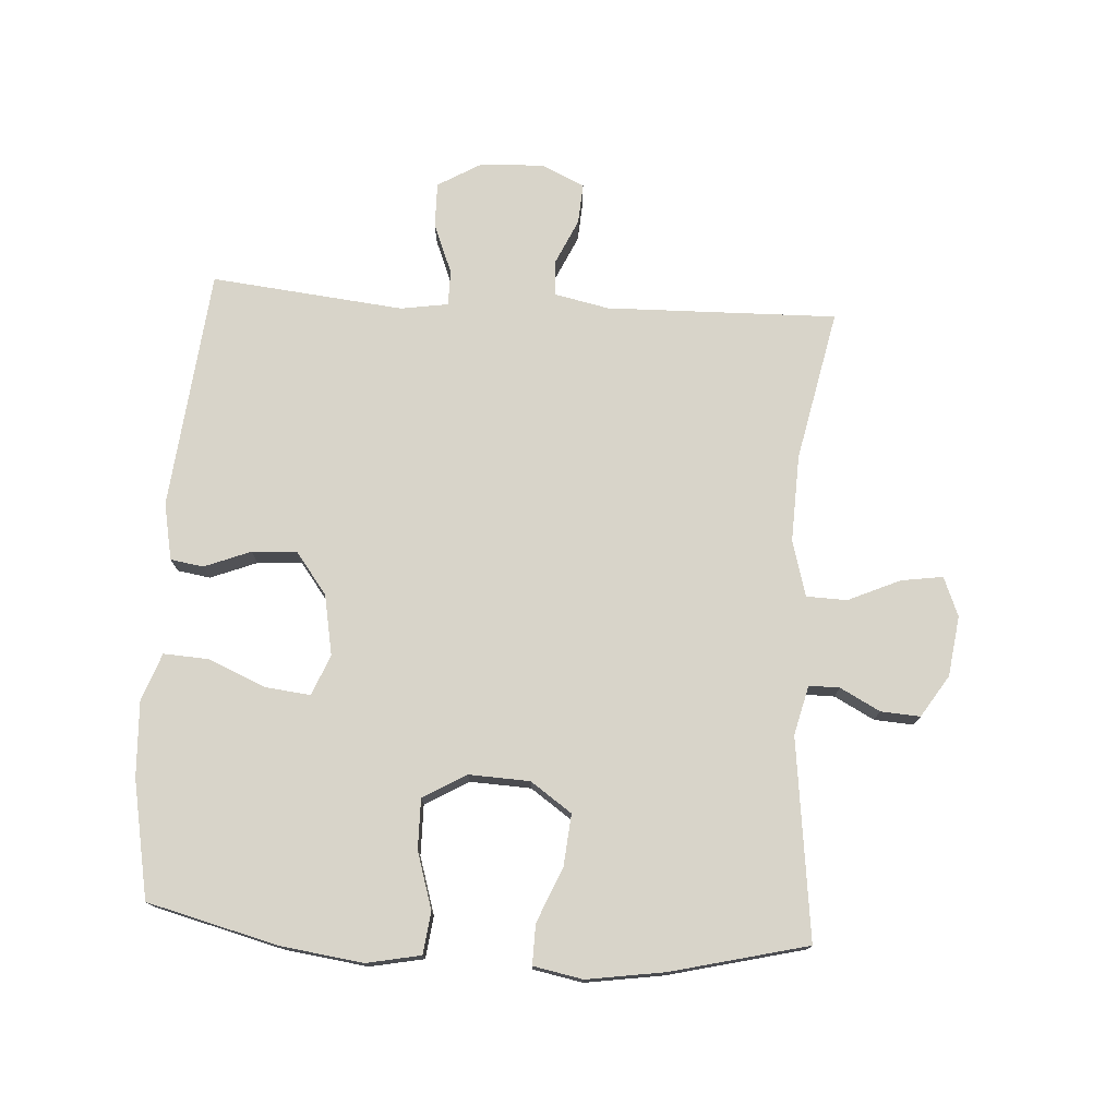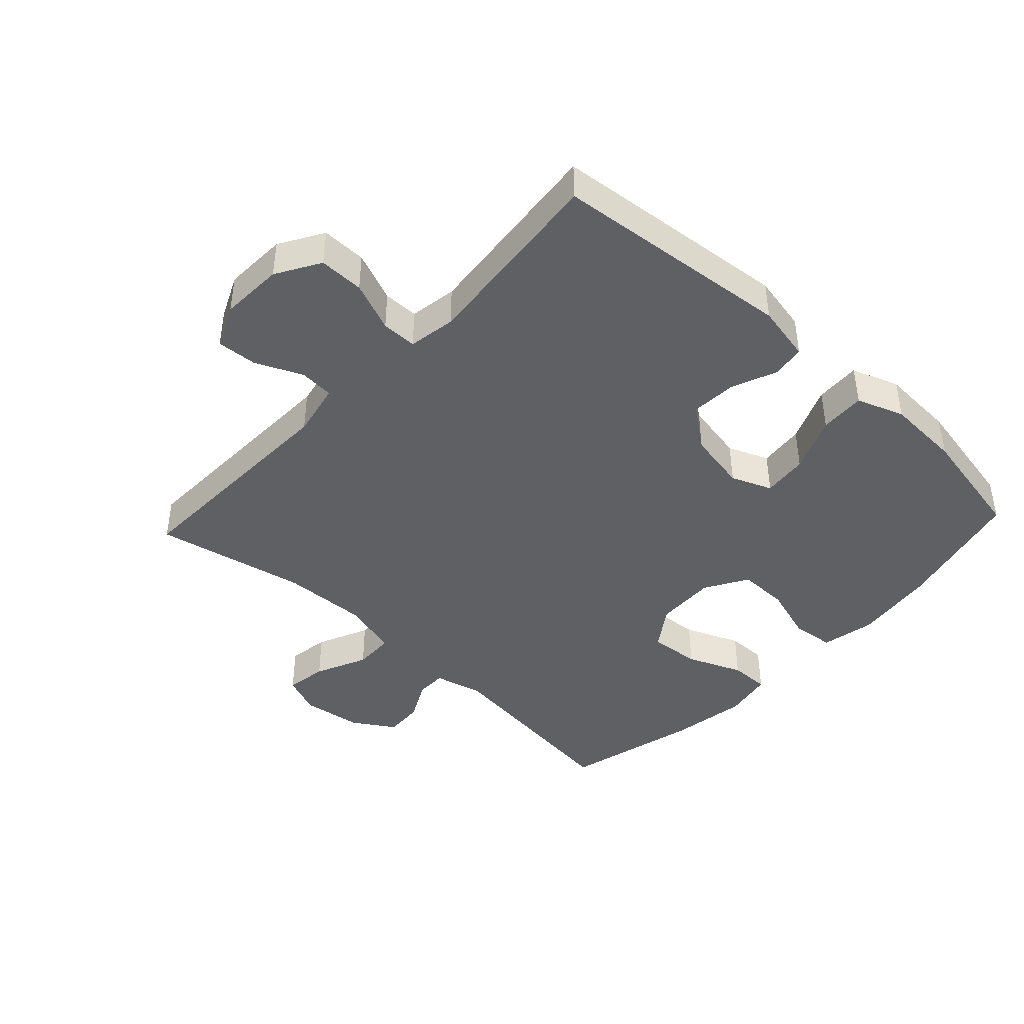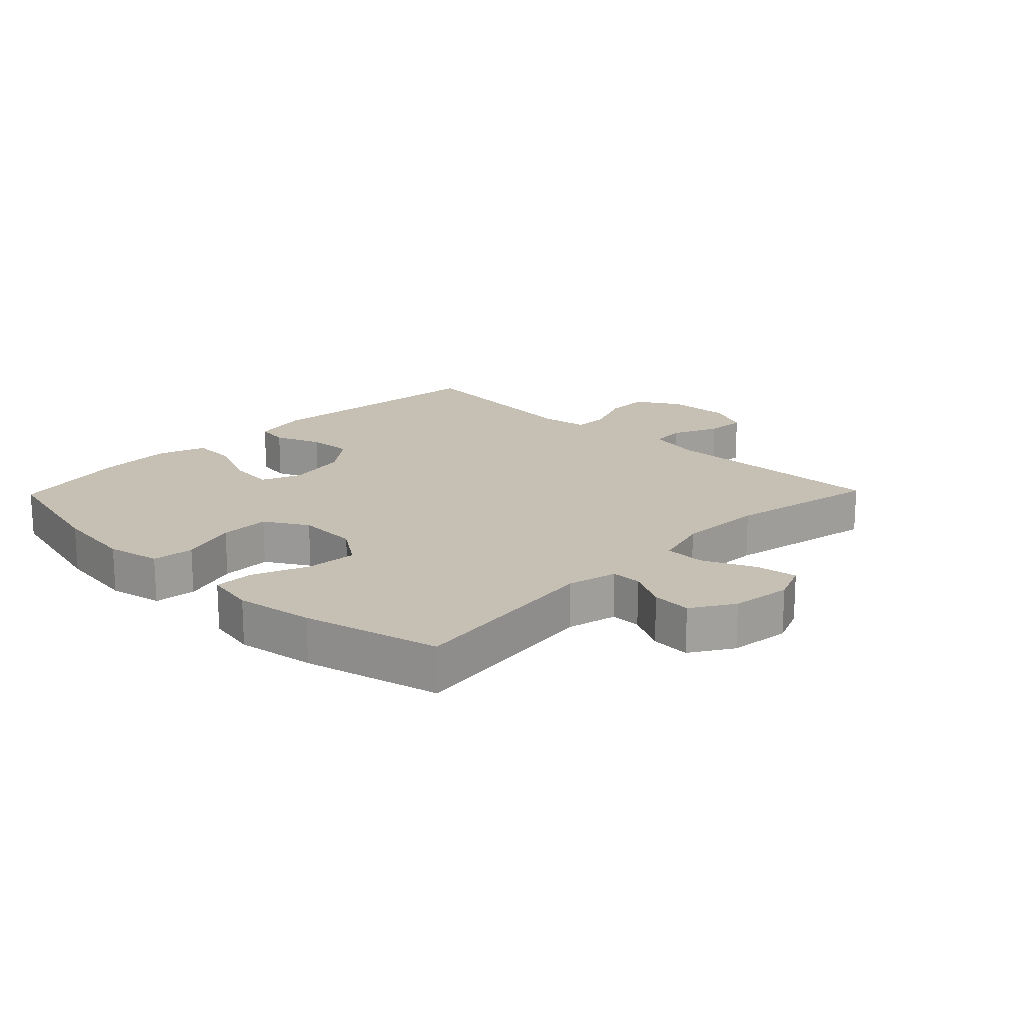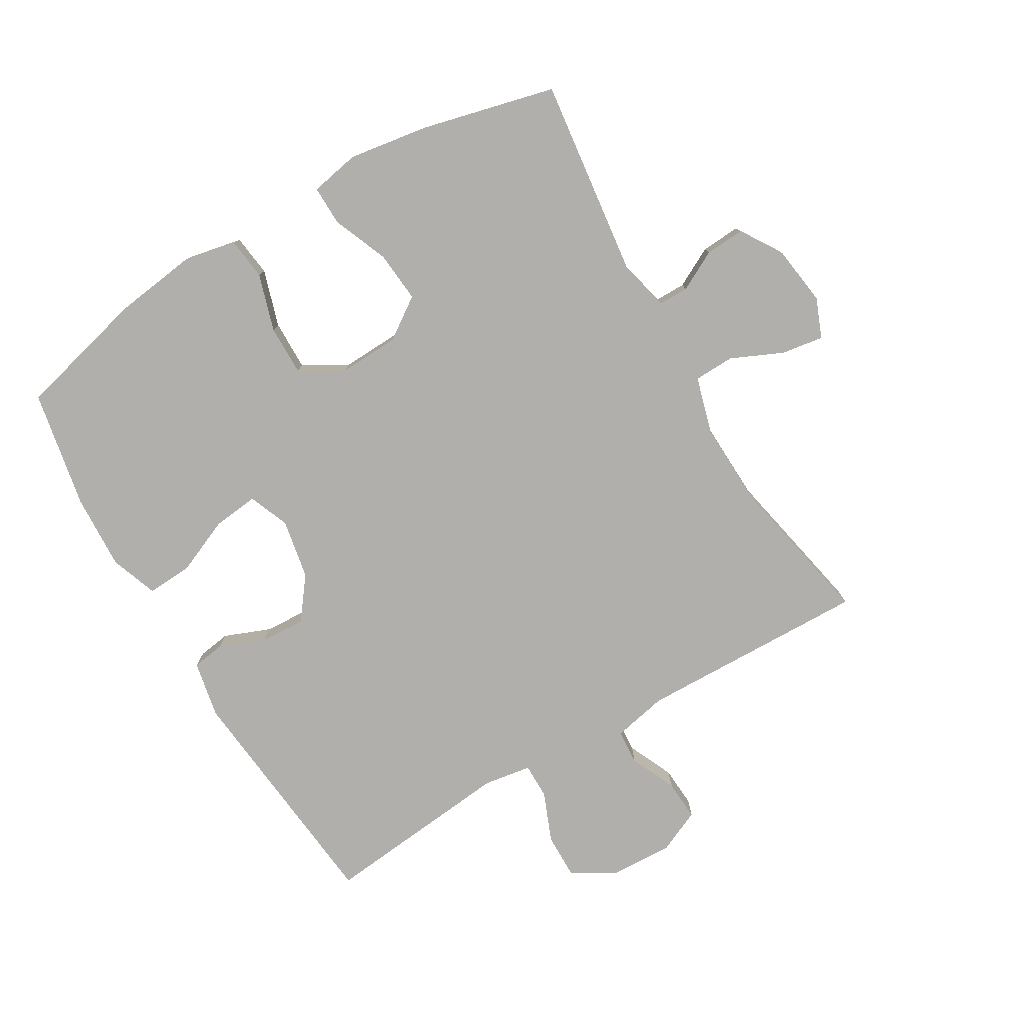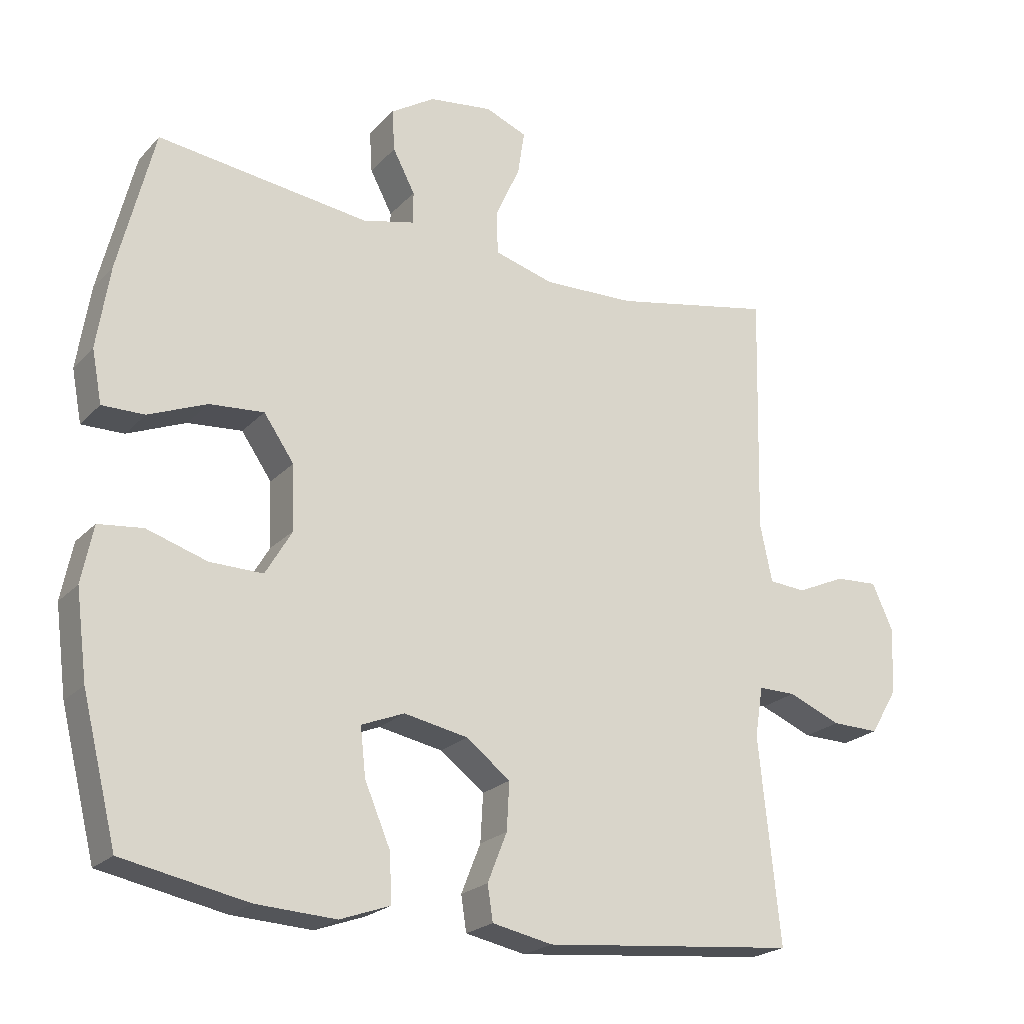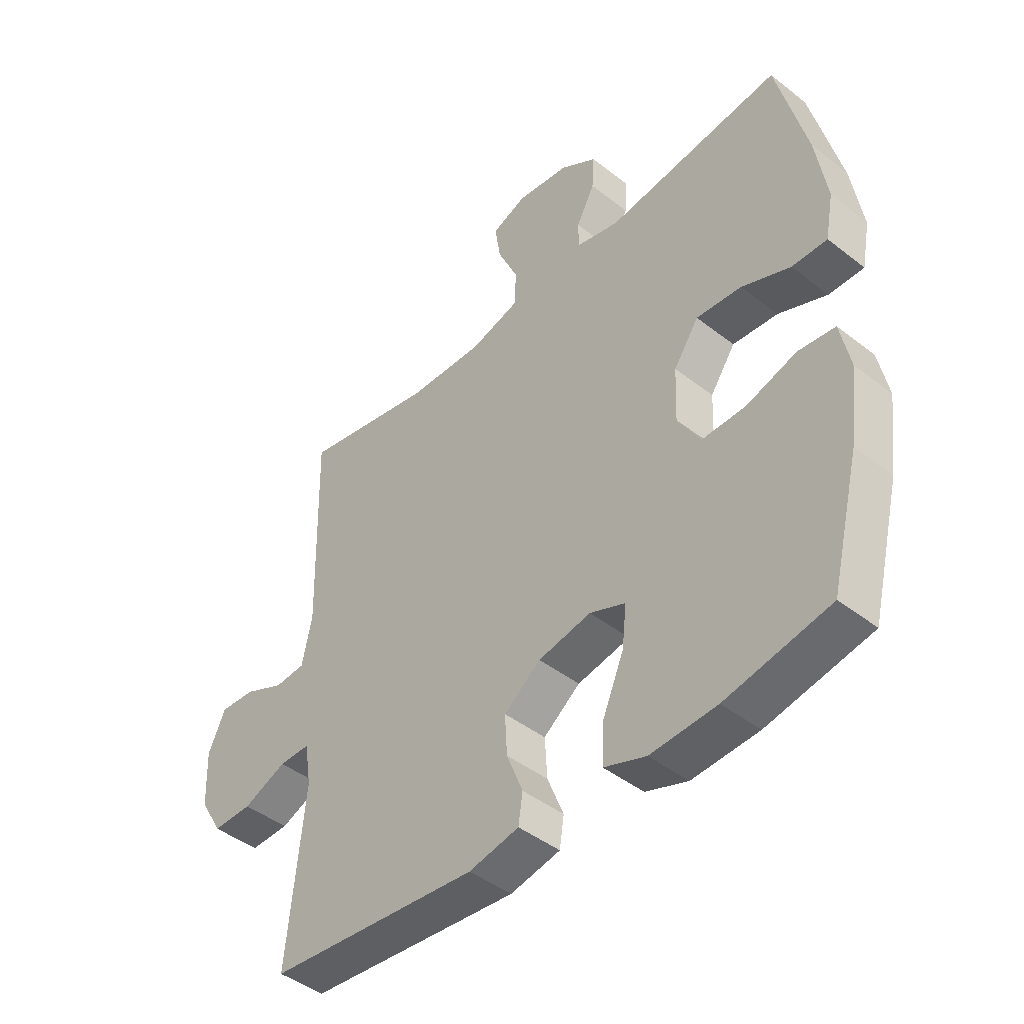
<metadata>
{"format":"obj","ext":"obj","renderer":"f3d","projection":"perspective","resolution":1024,"background":"white","views":[{"elev":75.3,"azim":-86.3,"up":"+Y"},{"elev":-42.7,"azim":137.0,"up":"+Y"},{"elev":18.1,"azim":-45.9,"up":"+Y"},{"elev":-78.3,"azim":-59.5,"up":"+Y"},{"elev":-22.4,"azim":-30.8,"up":"+Z"},{"elev":-44.5,"azim":-132.3,"up":"+Z"}]}
</metadata>
<code>
v 0.5 0.07 0.5
v 0.491 0.07 0.136
v 0.509 0.07 0.05
v 0.564 0.07 0.046
v 0.637 0.07 0.079
v 0.701 0.07 0.083
v 0.732 0.07 0.015
v 0.728 0.07 -0.085
v 0.687 0.07 -0.154
v 0.616 0.07 -0.153
v 0.537 0.07 -0.121
v 0.481 0.07 -0.121
v 0.469 0.07 -0.196
v 0.5 0.07 -0.5
v 0.12 0.07 -0.538
v 0.03 0.07 -0.52
v 0.022 0.07 -0.468
v 0.051 0.07 -0.395
v 0.055 0.07 -0.324
v -0.011 0.07 -0.274
v -0.106 0.07 -0.256
v -0.17 0.07 -0.282
v -0.162 0.07 -0.354
v -0.124 0.07 -0.443
v -0.12 0.07 -0.515
v -0.195 0.07 -0.542
v -0.314 0.07 -0.536
v -0.5 0.07 -0.5
v -0.552 0.07 -0.293
v -0.569 0.07 -0.164
v -0.552 0.07 -0.079
v -0.486 0.07 -0.071
v -0.396 0.07 -0.099
v -0.317 0.07 -0.1
v -0.277 0.07 -0.032
v -0.281 0.07 0.064
v -0.326 0.07 0.129
v -0.407 0.07 0.122
v -0.494 0.07 0.086
v -0.557 0.07 0.085
v -0.572 0.07 0.163
v -0.553 0.07 0.286
v -0.5 0.07 0.5
v -0.184 0.07 0.461
v -0.106 0.07 0.48
v -0.106 0.07 0.528
v -0.139 0.07 0.591
v -0.143 0.07 0.653
v -0.077 0.07 0.695
v 0.018 0.07 0.708
v 0.08 0.07 0.683
v 0.07 0.07 0.617
v 0.033 0.07 0.535
v 0.035 0.07 0.471
v 0.124 0.07 0.446
v 0.261 0.07 0.451
v 0.5 0 0.5
v 0.491 0 0.136
v 0.509 0 0.05
v 0.564 0 0.046
v 0.637 0 0.079
v 0.701 0 0.083
v 0.732 0 0.015
v 0.728 0 -0.085
v 0.687 0 -0.154
v 0.616 0 -0.153
v 0.537 0 -0.121
v 0.481 0 -0.121
v 0.469 0 -0.196
v 0.5 0 -0.5
v 0.12 0 -0.538
v 0.03 0 -0.52
v 0.022 0 -0.468
v 0.051 0 -0.395
v 0.055 0 -0.324
v -0.011 0 -0.274
v -0.106 0 -0.256
v -0.17 0 -0.282
v -0.162 0 -0.354
v -0.124 0 -0.443
v -0.12 0 -0.515
v -0.195 0 -0.542
v -0.314 0 -0.536
v -0.5 0 -0.5
v -0.552 0 -0.293
v -0.569 0 -0.164
v -0.552 0 -0.079
v -0.486 0 -0.071
v -0.396 0 -0.099
v -0.317 0 -0.1
v -0.277 0 -0.032
v -0.281 0 0.064
v -0.326 0 0.129
v -0.407 0 0.122
v -0.494 0 0.086
v -0.557 0 0.085
v -0.572 0 0.163
v -0.553 0 0.286
v -0.5 0 0.5
v -0.184 0 0.461
v -0.106 0 0.48
v -0.106 0 0.528
v -0.139 0 0.591
v -0.143 0 0.653
v -0.077 0 0.695
v 0.018 0 0.708
v 0.08 0 0.683
v 0.07 0 0.617
v 0.033 0 0.535
v 0.035 0 0.471
v 0.124 0 0.446
v 0.261 0 0.451
f 50 51 52 53
f 50 53 54
f 49 50 54
f 46 47 48 49
f 45 46 49 54
f 44 45 54 55
f 42 43 44
f 41 42 44 55
f 38 39 40 41
f 37 38 41 55
f 30 31 32 33
f 30 33 34
f 29 30 34
f 28 29 34
f 27 28 34 35
f 23 24 25 26
f 22 23 26 27
f 15 16 17 18
f 13 14 15 18
f 12 13 18 19
f 8 9 10 11
f 8 11 12
f 7 8 12
f 4 5 6 7
f 3 4 7 12
f 2 3 12 19
f 56 1 2 19
f 36 37 55 56
f 35 36 56 19
f 22 27 35
f 21 22 35
f 20 21 35
f 19 20 35
f 109 108 107 106
f 110 109 106
f 110 106 105
f 105 104 103 102
f 110 105 102 101
f 111 110 101 100
f 100 99 98
f 111 100 98 97
f 97 96 95 94
f 111 97 94 93
f 89 88 87 86
f 90 89 86
f 90 86 85
f 90 85 84
f 91 90 84 83
f 82 81 80 79
f 83 82 79 78
f 74 73 72 71
f 74 71 70 69
f 75 74 69 68
f 67 66 65 64
f 68 67 64
f 68 64 63
f 63 62 61 60
f 68 63 60 59
f 75 68 59 58
f 75 58 57 112
f 112 111 93 92
f 75 112 92 91
f 91 83 78
f 91 78 77
f 91 77 76
f 91 76 75
f 1 57 58 2
f 2 58 59 3
f 3 59 60 4
f 4 60 61 5
f 5 61 62 6
f 6 62 63 7
f 7 63 64 8
f 8 64 65 9
f 9 65 66 10
f 10 66 67 11
f 11 67 68 12
f 12 68 69 13
f 13 69 70 14
f 14 70 71 15
f 15 71 72 16
f 16 72 73 17
f 17 73 74 18
f 18 74 75 19
f 19 75 76 20
f 20 76 77 21
f 21 77 78 22
f 22 78 79 23
f 23 79 80 24
f 24 80 81 25
f 25 81 82 26
f 26 82 83 27
f 27 83 84 28
f 28 84 85 29
f 29 85 86 30
f 30 86 87 31
f 31 87 88 32
f 32 88 89 33
f 33 89 90 34
f 34 90 91 35
f 35 91 92 36
f 36 92 93 37
f 37 93 94 38
f 38 94 95 39
f 39 95 96 40
f 40 96 97 41
f 41 97 98 42
f 42 98 99 43
f 43 99 100 44
f 44 100 101 45
f 45 101 102 46
f 46 102 103 47
f 47 103 104 48
f 48 104 105 49
f 49 105 106 50
f 50 106 107 51
f 51 107 108 52
f 52 108 109 53
f 53 109 110 54
f 54 110 111 55
f 55 111 112 56
f 56 112 57 1

</code>
